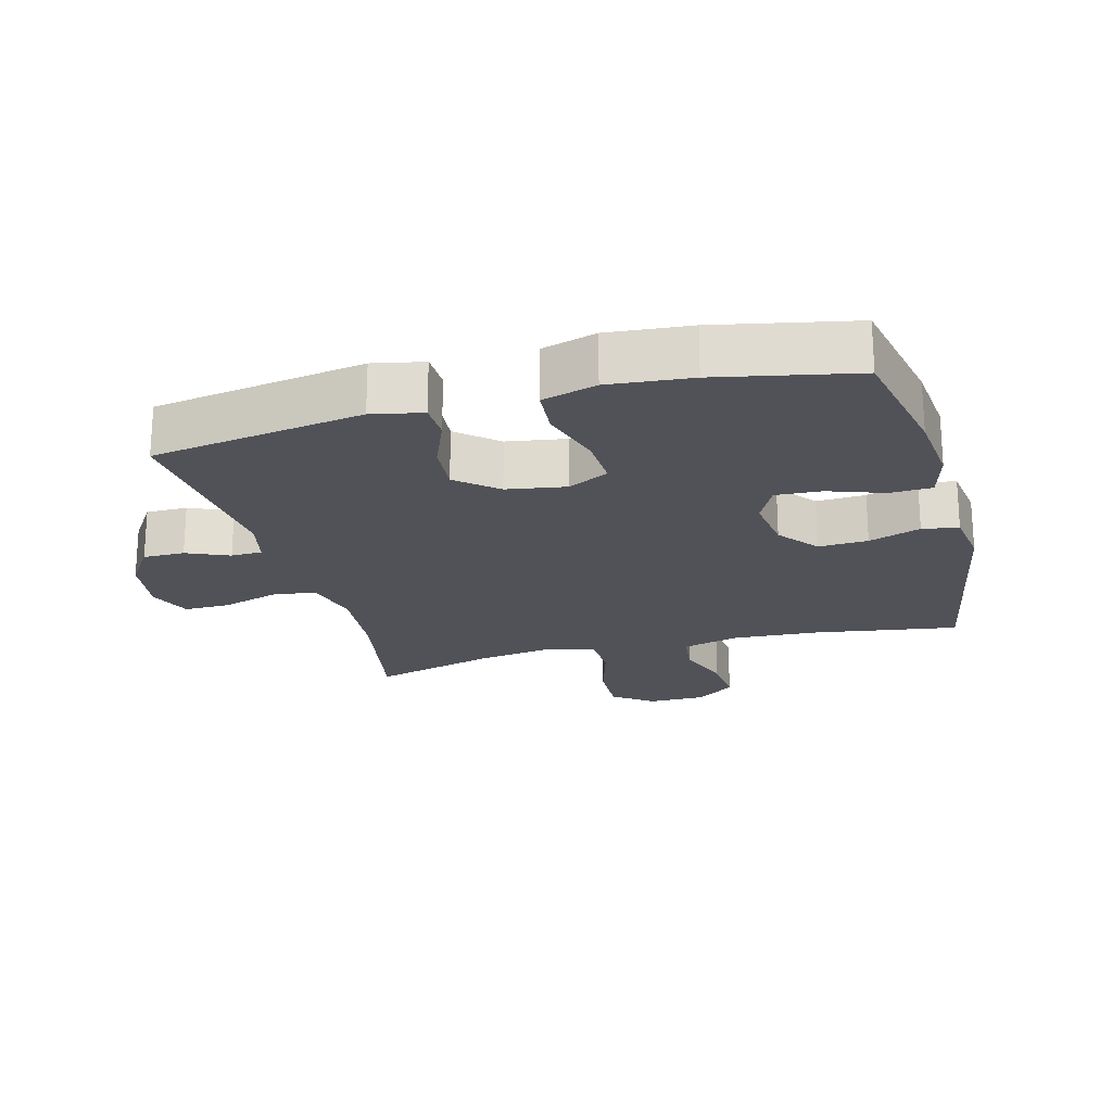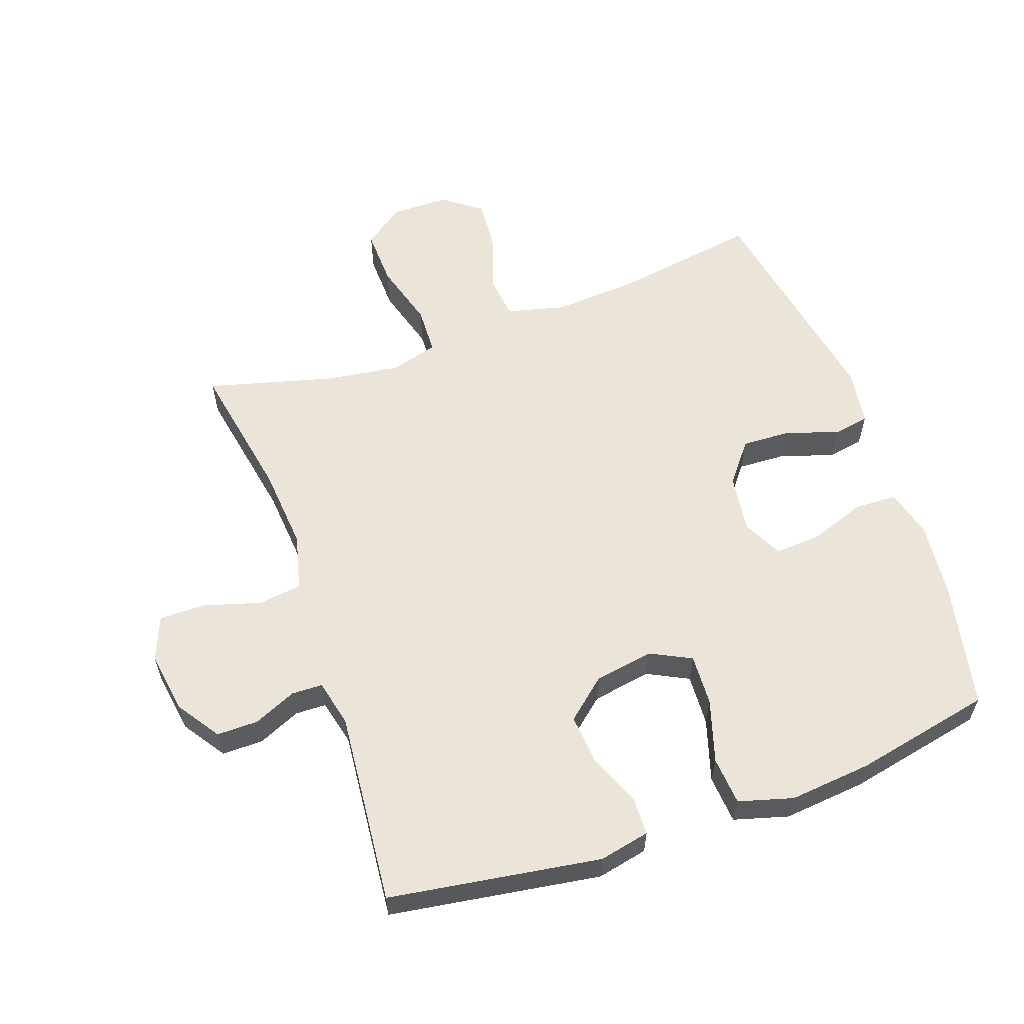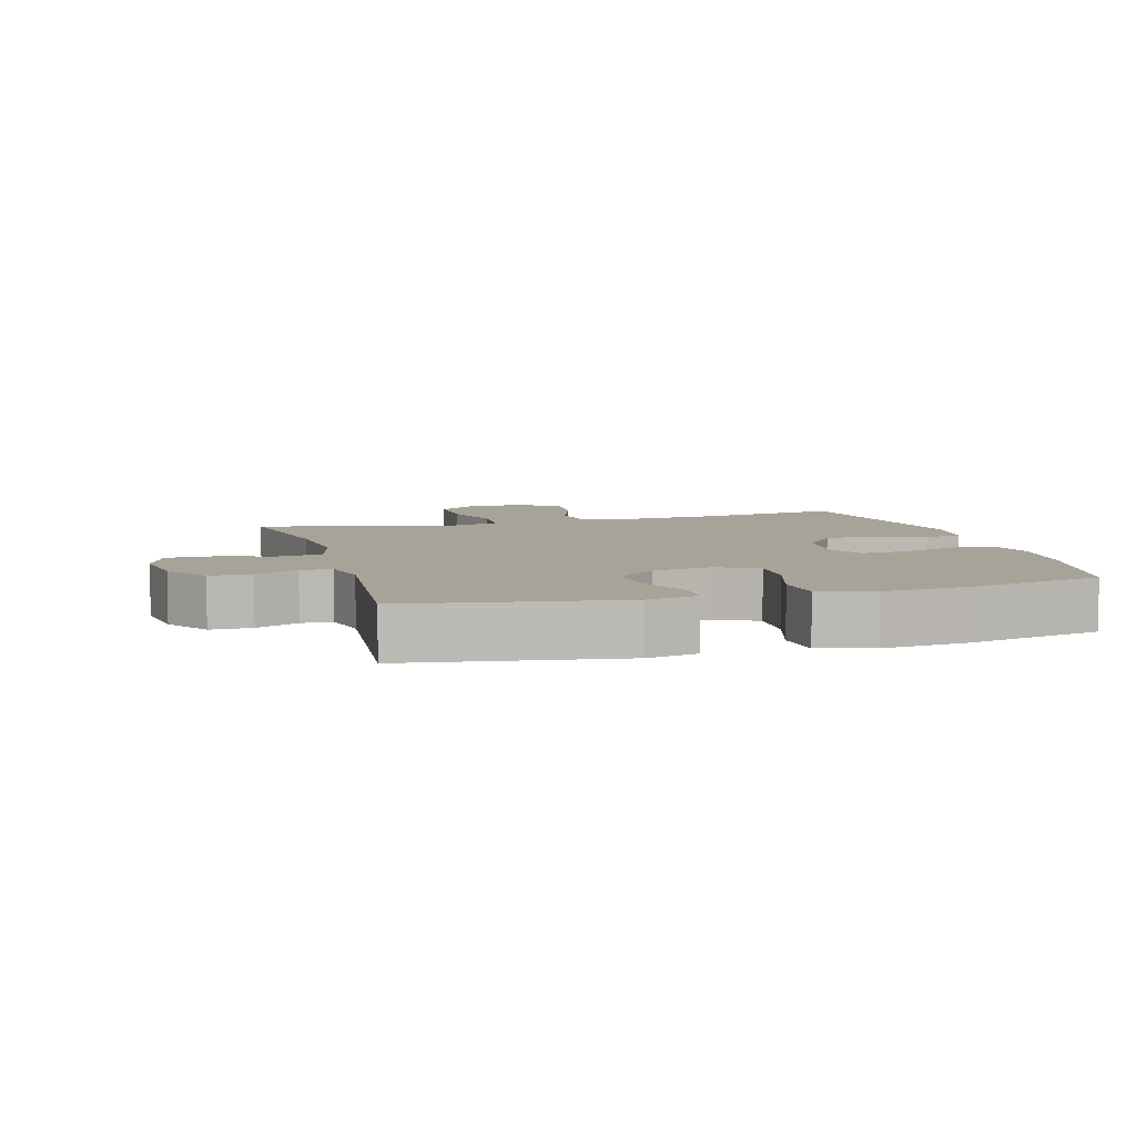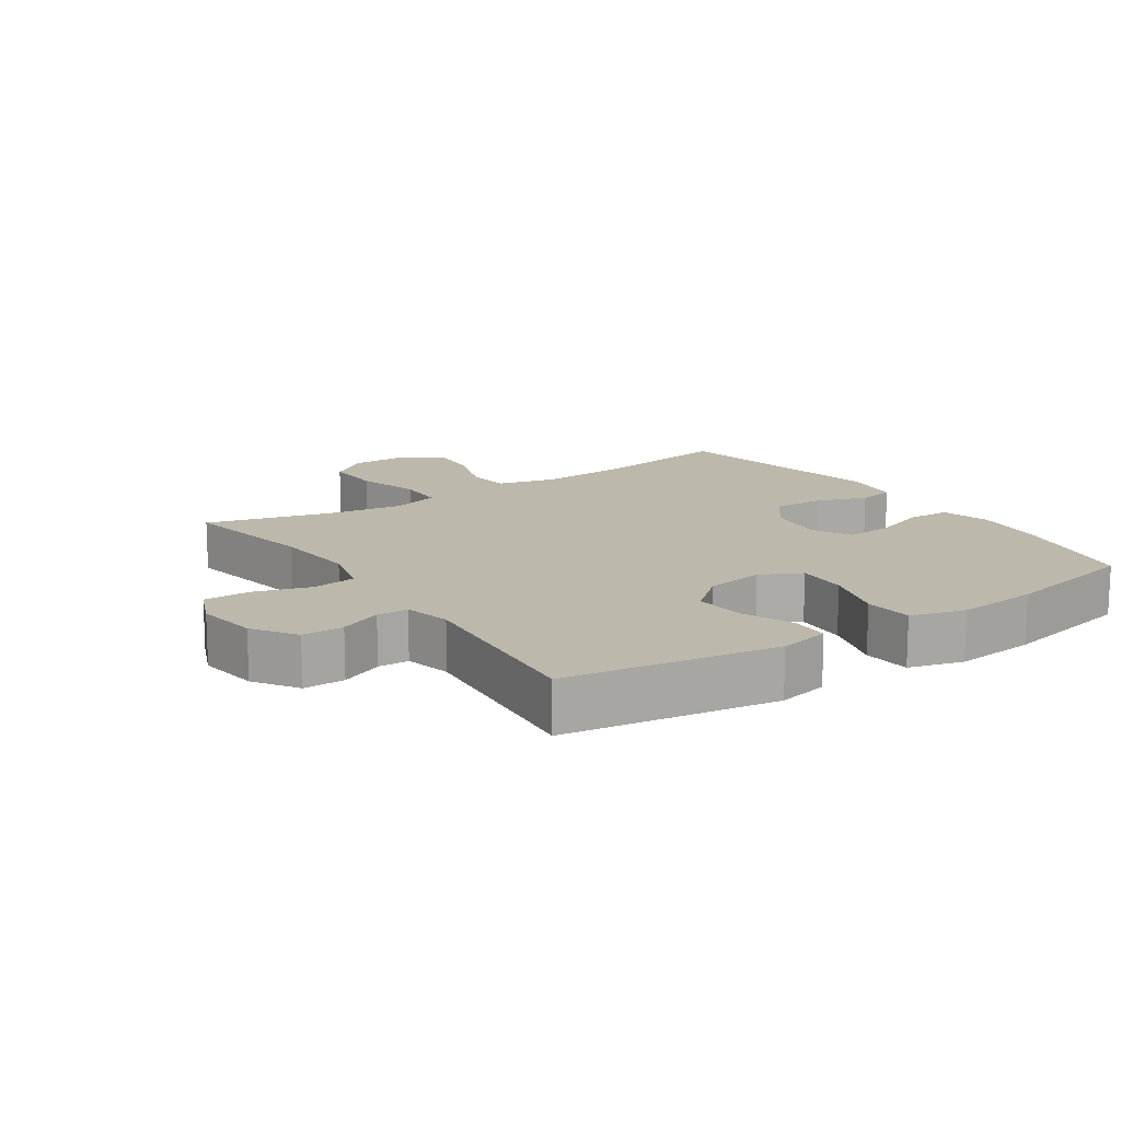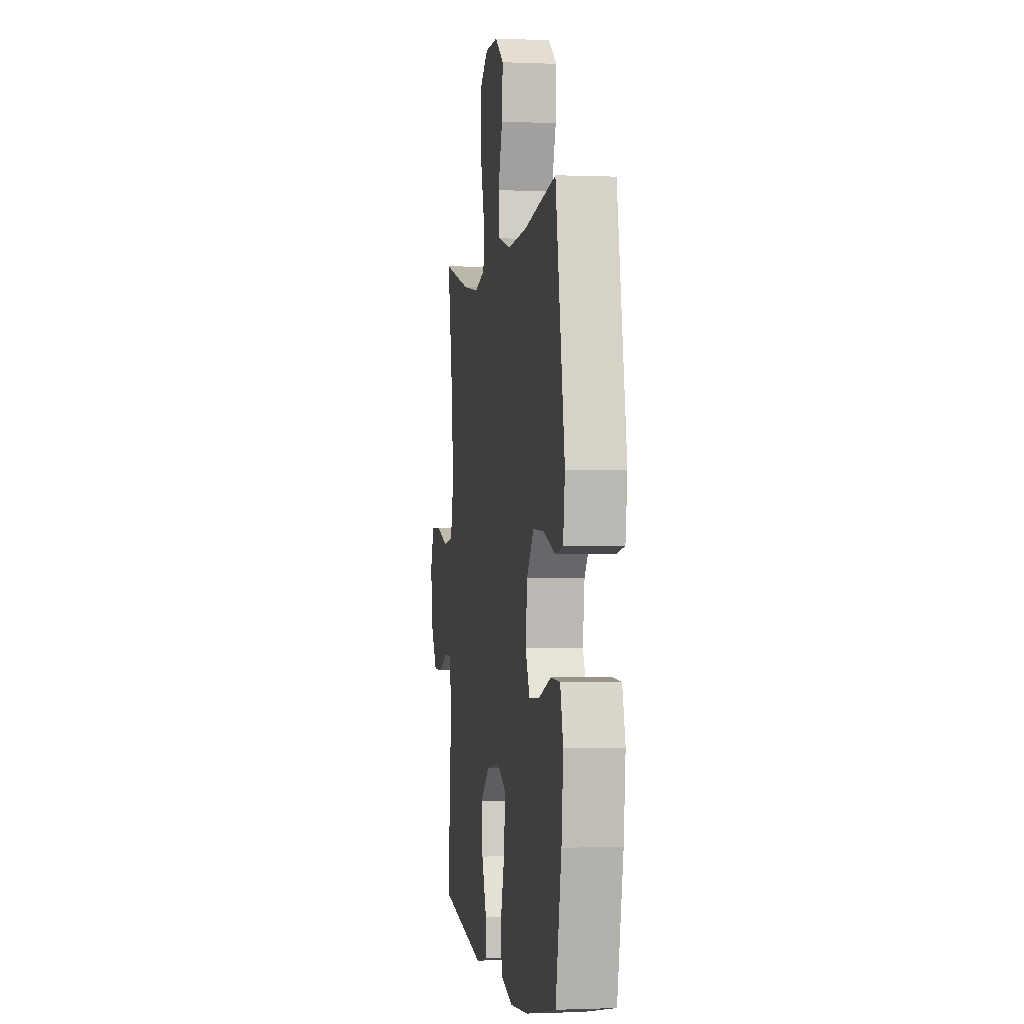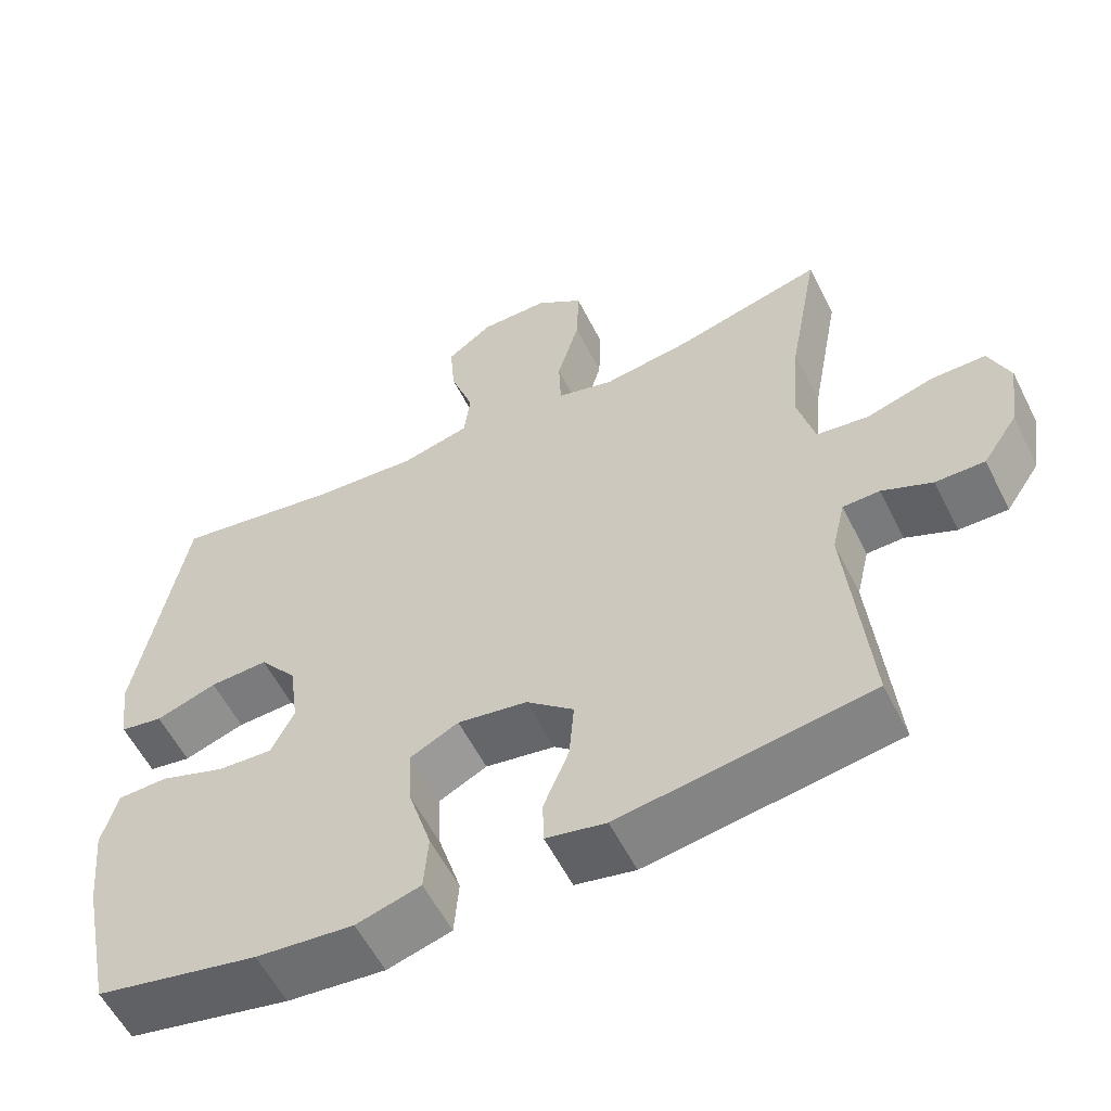
<metadata>
{"format":"obj","ext":"obj","renderer":"f3d","projection":"perspective","resolution":1024,"background":"white","views":[{"elev":-21.4,"azim":-164.9,"up":"+Y"},{"elev":59.3,"azim":160.5,"up":"+Y"},{"elev":6.8,"azim":164.2,"up":"+Y"},{"elev":14.6,"azim":146.1,"up":"+Y"},{"elev":-0.7,"azim":-98.8,"up":"+Z"},{"elev":-57.2,"azim":26.5,"up":"+Z"}]}
</metadata>
<code>
o path6118
v 0.2866 0.0375 0.4307
v 0.1689 0.0375 0.4131
v 0.09266 0.0375 0.4337
v 0.0899 0.0375 0.5087
v 0.1196 0.0375 0.6105
v 0.1227 0.0375 0.7003
v 0.05941 0.0375 0.7466
v -0.03172 0.0375 0.7458
v -0.09283 0.0375 0.701
v -0.08623 0.0375 0.6203
v -0.05522 0.0375 0.5303
v -0.06334 0.0375 0.4625
v -0.1541 0.0375 0.4392
v -0.2907 0.0375 0.4478
v -0.518 0.0375 0.4837
v -0.5833 0.0375 0.1275
v -0.5707 0.0375 0.03767
v -0.5137 0.0375 0.02779
v -0.4321 0.0375 0.0555
v -0.354 0.0375 0.05906
v -0.3041 0.0375 -0.003464
v -0.2918 0.0375 -0.09458
v -0.3229 0.0375 -0.157
v -0.3962 0.0375 -0.1527
v -0.4837 0.0375 -0.122
v -0.5505 0.0375 -0.1243
v -0.5713 0.0375 -0.2009
v -0.5593 0.0375 -0.3195
v -0.518 0.0375 -0.5182
v -0.3006 0.0375 -0.5632
v -0.1702 0.0375 -0.5756
v -0.08435 0.0375 -0.5512
v -0.07812 0.0375 -0.4753
v -0.1084 0.0375 -0.3768
v -0.1125 0.0375 -0.2956
v -0.04814 0.0375 -0.2633
v 0.04542 0.0375 -0.2786
v 0.1085 0.0375 -0.3322
v 0.1019 0.0375 -0.4119
v 0.06799 0.0375 -0.4942
v 0.0694 0.0375 -0.553
v 0.1495 0.0375 -0.5697
v 0.4837 0.0375 -0.5182
v 0.4547 0.0375 -0.2128
v 0.472 0.0375 -0.1397
v 0.5211 0.0375 -0.1384
v 0.5882 0.0375 -0.1675
v 0.6538 0.0375 -0.1678
v 0.6999 0.0375 -0.09956
v 0.7143 0.0375 -0.002006
v 0.6864 0.0375 0.06593
v 0.6134 0.0375 0.06549
v 0.524 0.0375 0.03865
v 0.4547 0.0375 0.04755
v 0.4322 0.0375 0.1349
v 0.4432 0.0375 0.266
v 0.4837 0.0375 0.4837
v 0.2866 -0.0375 0.4307
v 0.1689 -0.0375 0.4131
v 0.09266 -0.0375 0.4337
v 0.0899 -0.0375 0.5087
v 0.1196 -0.0375 0.6105
v 0.1227 -0.0375 0.7003
v 0.05941 -0.0375 0.7466
v -0.03172 -0.0375 0.7458
v -0.09283 -0.0375 0.701
v -0.08623 -0.0375 0.6203
v -0.05522 -0.0375 0.5303
v -0.06334 -0.0375 0.4625
v -0.1541 -0.0375 0.4392
v -0.2907 -0.0375 0.4478
v -0.518 -0.0375 0.4837
v -0.5833 -0.0375 0.1275
v -0.5707 -0.0375 0.03767
v -0.5137 -0.0375 0.02779
v -0.4321 -0.0375 0.0555
v -0.354 -0.0375 0.05906
v -0.3041 -0.0375 -0.003464
v -0.2918 -0.0375 -0.09458
v -0.3229 -0.0375 -0.157
v -0.3962 -0.0375 -0.1527
v -0.4837 -0.0375 -0.122
v -0.5505 -0.0375 -0.1243
v -0.5713 -0.0375 -0.2009
v -0.5593 -0.0375 -0.3195
v -0.518 -0.0375 -0.5182
v -0.3006 -0.0375 -0.5632
v -0.1702 -0.0375 -0.5756
v -0.08435 -0.0375 -0.5512
v -0.07812 -0.0375 -0.4753
v -0.1084 -0.0375 -0.3768
v -0.1125 -0.0375 -0.2956
v -0.04814 -0.0375 -0.2633
v 0.04542 -0.0375 -0.2786
v 0.1085 -0.0375 -0.3322
v 0.1019 -0.0375 -0.4119
v 0.06799 -0.0375 -0.4942
v 0.0694 -0.0375 -0.553
v 0.1495 -0.0375 -0.5697
v 0.4837 -0.0375 -0.5182
v 0.4547 -0.0375 -0.2128
v 0.472 -0.0375 -0.1397
v 0.5211 -0.0375 -0.1384
v 0.5882 -0.0375 -0.1675
v 0.6538 -0.0375 -0.1678
v 0.6999 -0.0375 -0.09956
v 0.7143 -0.0375 -0.002006
v 0.6864 -0.0375 0.06593
v 0.6134 -0.0375 0.06549
v 0.524 -0.0375 0.03865
v 0.4547 -0.0375 0.04755
v 0.4322 -0.0375 0.1349
v 0.4432 -0.0375 0.266
v 0.4837 -0.0375 0.4837
v 0.6999 0.0375 -0.09956
v 0.7143 0.0375 -0.002006
v 0.6864 0.0375 0.06593
v 0.6864 0.0375 0.06593
v 0.6538 0.0375 -0.1678
v 0.6134 0.0375 0.06549
v 0.5882 0.0375 -0.1675
v 0.524 0.0375 0.03865
v 0.5211 0.0375 -0.1384
v 0.4547 0.0375 0.04755
v 0.4547 0.0375 0.04755
v 0.472 0.0375 -0.1397
v 0.472 0.0375 -0.1397
v 0.4547 0.0375 -0.2128
v 0.4432 0.0375 0.266
v 0.4837 0.0375 0.4837
v 0.4837 0.0375 0.4837
v 0.4837 0.0375 -0.5182
v 0.4837 0.0375 -0.5182
v 0.4322 0.0375 0.1349
v 0.2866 0.0375 0.4307
v 0.1689 0.0375 0.4131
v 0.1495 0.0375 -0.5697
v 0.09266 0.0375 0.4337
v 0.09266 0.0375 0.4337
v 0.0694 0.0375 -0.553
v 0.0694 0.0375 -0.553
v 0.1085 0.0375 -0.3322
v 0.1019 0.0375 -0.4119
v 0.1196 0.0375 0.6105
v 0.1227 0.0375 0.7003
v 0.05941 0.0375 0.7466
v 0.0899 0.0375 0.5087
v 0.04542 0.0375 -0.2786
v 0.06799 0.0375 -0.4942
v -0.03172 0.0375 0.7458
v -0.04814 0.0375 -0.2633
v -0.09283 0.0375 0.701
v -0.1125 0.0375 -0.2956
v -0.1125 0.0375 -0.2956
v -0.05522 0.0375 0.5303
v -0.06334 0.0375 0.4625
v -0.06334 0.0375 0.4625
v -0.08623 0.0375 0.6203
v -0.1541 0.0375 0.4392
v -0.08435 0.0375 -0.5512
v -0.08435 0.0375 -0.5512
v -0.07812 0.0375 -0.4753
v -0.1084 0.0375 -0.3768
v -0.1702 0.0375 -0.5756
v -0.2907 0.0375 0.4478
v -0.3006 0.0375 -0.5632
v -0.3041 0.0375 -0.003464
v -0.2918 0.0375 -0.09458
v -0.3229 0.0375 -0.157
v -0.3229 0.0375 -0.157
v -0.354 0.0375 0.05906
v -0.3962 0.0375 -0.1527
v -0.4321 0.0375 0.0555
v -0.4837 0.0375 -0.122
v -0.518 0.0375 -0.5182
v -0.518 0.0375 -0.5182
v -0.5137 0.0375 0.02779
v -0.5505 0.0375 -0.1243
v -0.5505 0.0375 -0.1243
v -0.518 0.0375 0.4837
v -0.518 0.0375 0.4837
v -0.5707 0.0375 0.03767
v -0.5707 0.0375 0.03767
v -0.5593 0.0375 -0.3195
v -0.5713 0.0375 -0.2009
v -0.5833 0.0375 0.1275
v 0.6999 -0.0375 -0.09956
v 0.7143 -0.0375 -0.002006
v 0.6864 -0.0375 0.06593
v 0.6864 -0.0375 0.06593
v 0.6538 -0.0375 -0.1678
v 0.6134 -0.0375 0.06549
v 0.5882 -0.0375 -0.1675
v 0.524 -0.0375 0.03865
v 0.5211 -0.0375 -0.1384
v 0.4547 -0.0375 0.04755
v 0.4547 -0.0375 0.04755
v 0.472 -0.0375 -0.1397
v 0.472 -0.0375 -0.1397
v 0.4547 -0.0375 -0.2128
v 0.4432 -0.0375 0.266
v 0.4837 -0.0375 0.4837
v 0.4837 -0.0375 0.4837
v 0.4837 -0.0375 -0.5182
v 0.4837 -0.0375 -0.5182
v 0.4322 -0.0375 0.1349
v 0.2866 -0.0375 0.4307
v 0.1689 -0.0375 0.4131
v 0.1495 -0.0375 -0.5697
v 0.09266 -0.0375 0.4337
v 0.09266 -0.0375 0.4337
v 0.0694 -0.0375 -0.553
v 0.0694 -0.0375 -0.553
v 0.1085 -0.0375 -0.3322
v 0.1019 -0.0375 -0.4119
v 0.1196 -0.0375 0.6105
v 0.1227 -0.0375 0.7003
v 0.05941 -0.0375 0.7466
v 0.0899 -0.0375 0.5087
v 0.04542 -0.0375 -0.2786
v 0.06799 -0.0375 -0.4942
v -0.03172 -0.0375 0.7458
v -0.04814 -0.0375 -0.2633
v -0.09283 -0.0375 0.701
v -0.1125 -0.0375 -0.2956
v -0.1125 -0.0375 -0.2956
v -0.05522 -0.0375 0.5303
v -0.06334 -0.0375 0.4625
v -0.06334 -0.0375 0.4625
v -0.08623 -0.0375 0.6203
v -0.1541 -0.0375 0.4392
v -0.08435 -0.0375 -0.5512
v -0.08435 -0.0375 -0.5512
v -0.07812 -0.0375 -0.4753
v -0.1084 -0.0375 -0.3768
v -0.1702 -0.0375 -0.5756
v -0.2907 -0.0375 0.4478
v -0.3006 -0.0375 -0.5632
v -0.3041 -0.0375 -0.003464
v -0.2918 -0.0375 -0.09458
v -0.3229 -0.0375 -0.157
v -0.3229 -0.0375 -0.157
v -0.354 -0.0375 0.05906
v -0.3962 -0.0375 -0.1527
v -0.4321 -0.0375 0.0555
v -0.4837 -0.0375 -0.122
v -0.518 -0.0375 -0.5182
v -0.518 -0.0375 -0.5182
v -0.5137 -0.0375 0.02779
v -0.5505 -0.0375 -0.1243
v -0.5505 -0.0375 -0.1243
v -0.518 -0.0375 0.4837
v -0.518 -0.0375 0.4837
v -0.5707 -0.0375 0.03767
v -0.5707 -0.0375 0.03767
v -0.5593 -0.0375 -0.3195
v -0.5713 -0.0375 -0.2009
v -0.5833 -0.0375 0.1275
f 258 237 252
f 216 218 230
f 212 209 221
f 201 208 206
f 257 246 250
f 210 219 228
f 218 216 217
f 230 222 224
f 236 235 238
f 249 258 254
f 198 196 220
f 209 204 215
f 198 194 196
f 210 228 231
f 188 192 187
f 230 218 222
f 238 256 247
f 235 241 238
f 256 244 257
f 256 241 244
f 225 241 235
f 245 258 249
f 194 187 192
f 208 210 239
f 225 240 241
f 191 187 193
f 200 214 204
f 208 201 207
f 245 243 237
f 239 210 231
f 223 240 225
f 216 227 219
f 223 208 239
f 239 231 243
f 220 208 223
f 198 220 200
f 220 196 206
f 258 245 237
f 207 201 202
f 237 243 231
f 244 246 257
f 193 187 195
f 194 195 187
f 214 200 220
f 234 236 232
f 223 239 240
f 221 209 215
f 215 204 214
f 189 192 188
f 220 206 208
f 195 194 198
f 235 236 234
f 238 241 256
f 228 219 227
f 227 216 230
f 49 50 107 106
f 50 118 190 107
f 48 49 106 105
f 51 52 109 108
f 47 48 105 104
f 52 53 110 109
f 46 47 104 103
f 53 125 197 110
f 127 46 103 199
f 44 45 102 101
f 56 131 203 113
f 133 44 101 205
f 54 55 112 111
f 55 56 113 112
f 57 1 58 114
f 1 2 59 58
f 42 43 100 99
f 2 139 211 59
f 141 42 99 213
f 38 39 96 95
f 5 6 63 62
f 6 7 64 63
f 4 5 62 61
f 37 38 95 94
f 40 41 98 97
f 39 40 97 96
f 3 4 61 60
f 7 8 65 64
f 36 37 94 93
f 8 9 66 65
f 154 36 93 226
f 11 157 229 68
f 10 11 68 67
f 9 10 67 66
f 12 13 70 69
f 161 33 90 233
f 33 34 91 90
f 31 32 89 88
f 34 35 92 91
f 13 14 71 70
f 30 31 88 87
f 21 22 79 78
f 22 170 242 79
f 20 21 78 77
f 23 24 81 80
f 19 20 77 76
f 24 25 82 81
f 176 30 87 248
f 18 19 76 75
f 25 179 251 82
f 14 181 253 71
f 183 18 75 255
f 28 29 86 85
f 27 28 85 84
f 26 27 84 83
f 16 17 74 73
f 15 16 73 72
f 186 180 165
f 144 158 146
f 140 149 137
f 129 134 136
f 185 178 174
f 138 156 147
f 146 145 144
f 158 152 150
f 164 166 163
f 177 182 186
f 126 148 124
f 137 143 132
f 126 124 122
f 138 159 156
f 116 115 120
f 158 150 146
f 166 175 184
f 163 166 169
f 184 185 172
f 184 172 169
f 153 163 169
f 173 177 186
f 122 120 115
f 136 167 138
f 153 169 168
f 119 121 115
f 128 132 142
f 136 135 129
f 173 165 171
f 167 159 138
f 151 153 168
f 144 147 155
f 151 167 136
f 167 171 159
f 148 151 136
f 126 128 148
f 148 134 124
f 186 165 173
f 135 130 129
f 165 159 171
f 172 185 174
f 121 123 115
f 122 115 123
f 142 148 128
f 162 160 164
f 151 168 167
f 149 143 137
f 143 142 132
f 117 116 120
f 148 136 134
f 123 126 122
f 163 162 164
f 166 184 169
f 156 155 147
f 155 158 144

</code>
